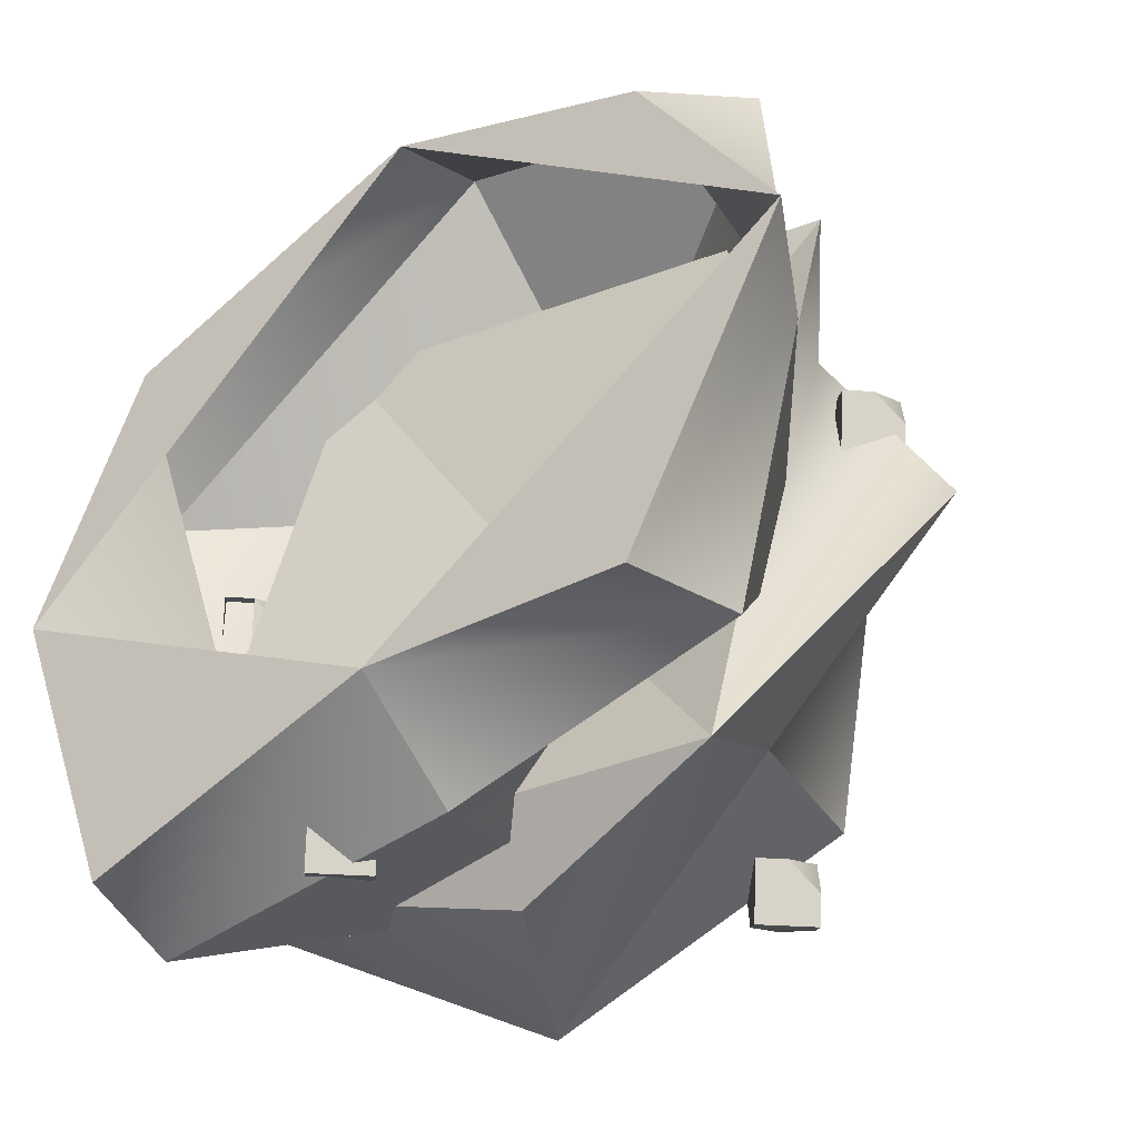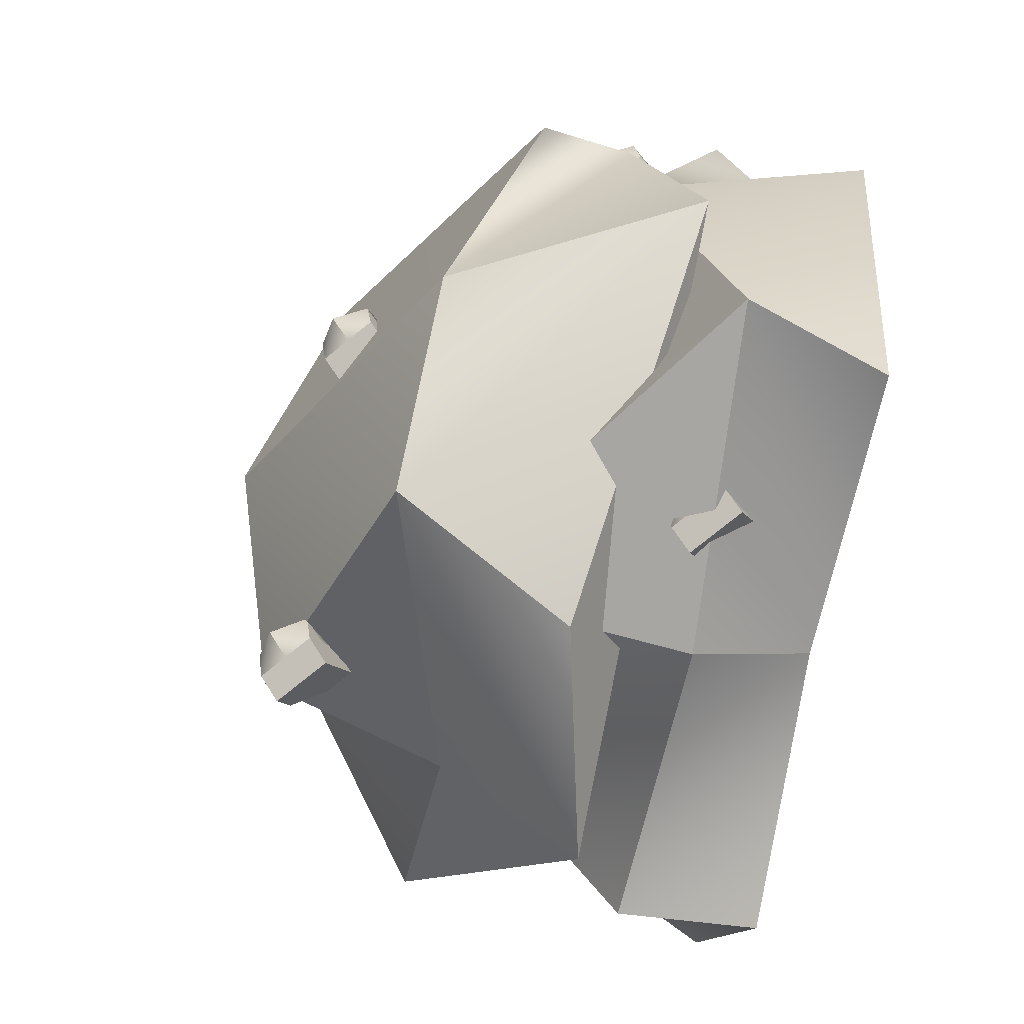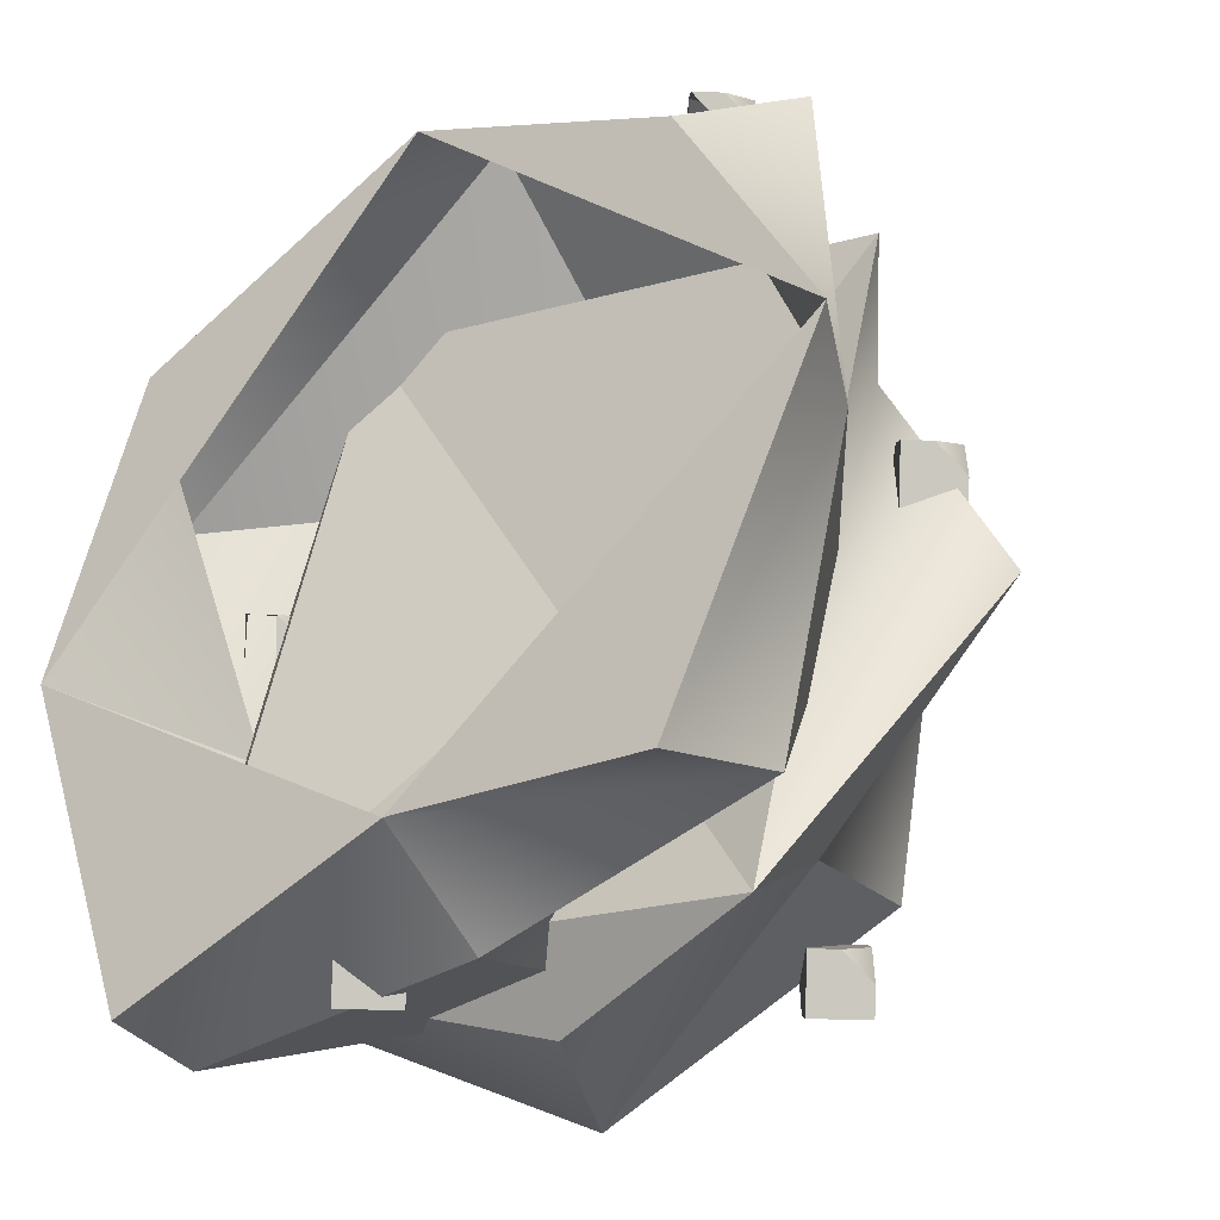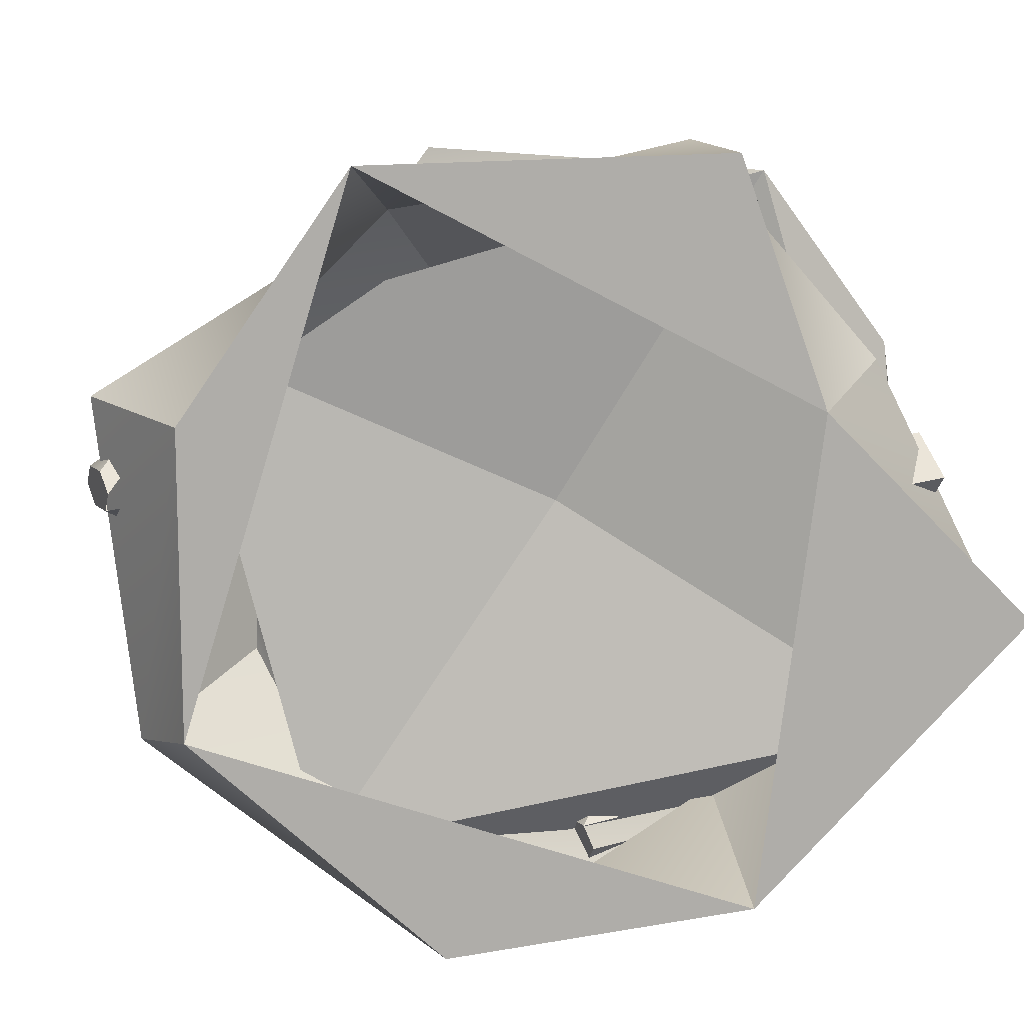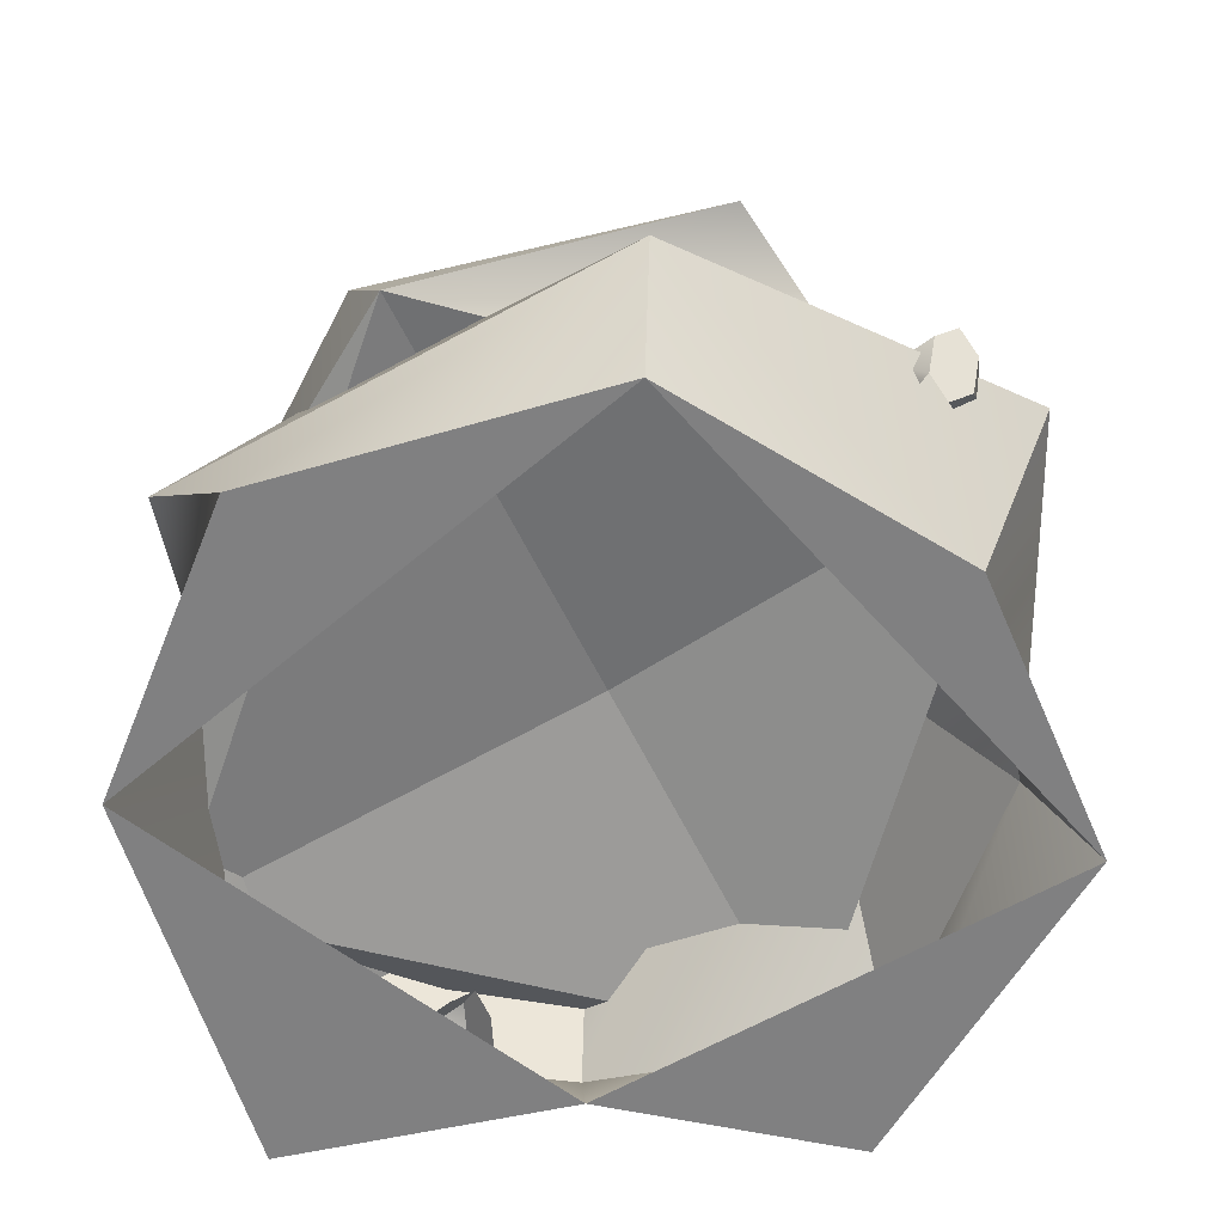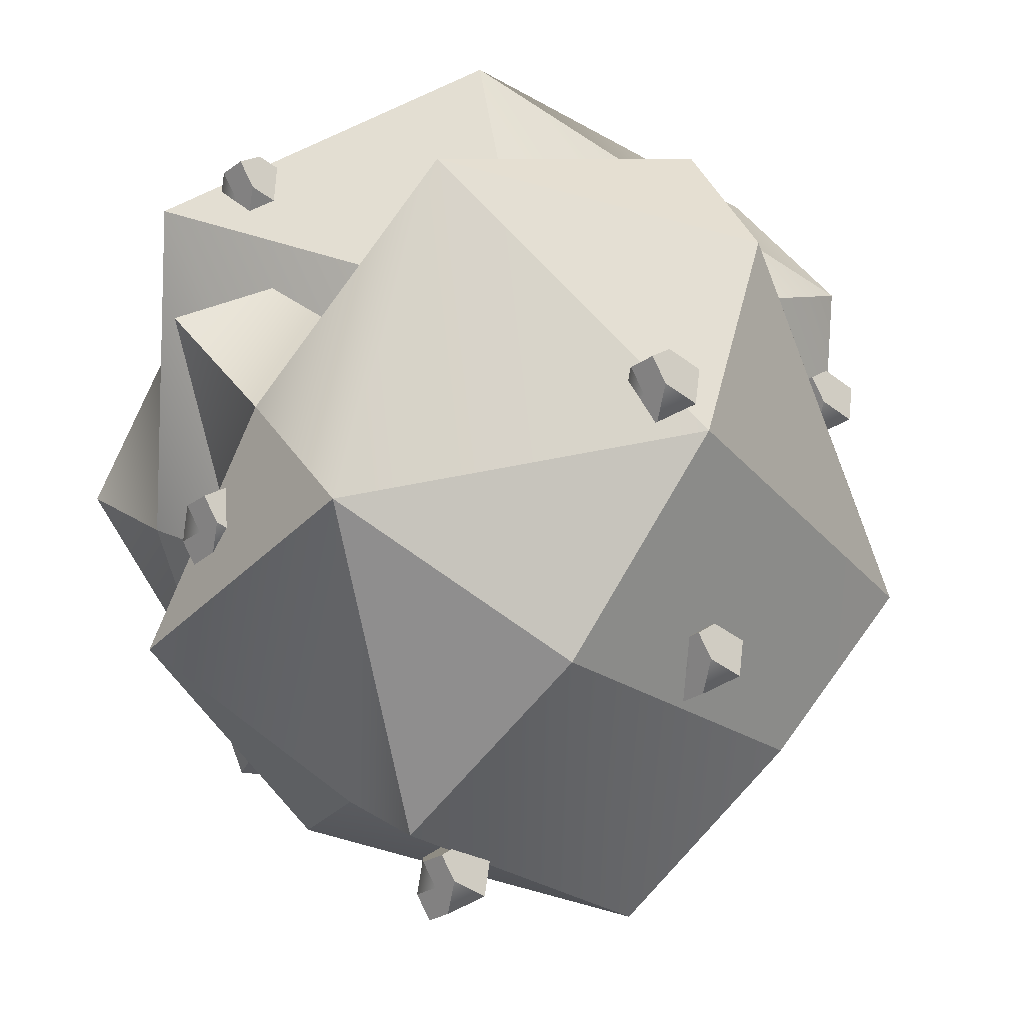
<metadata>
{"format":"obj","ext":"obj","renderer":"f3d","projection":"perspective","resolution":1024,"background":"white","views":[{"elev":-45.8,"azim":36.6,"up":"+Z"},{"elev":-76.3,"azim":-100.4,"up":"+Z"},{"elev":-34.8,"azim":38.0,"up":"+Z"},{"elev":-77.2,"azim":118.0,"up":"+Y"},{"elev":-60.0,"azim":-3.9,"up":"+Y"},{"elev":20.2,"azim":168.1,"up":"+Z"}]}
</metadata>
<code>
g default
v -14.43 9.107 6.027
v -14.04 6.846 4.759
v -13.54 9.869 6.027
v -13.08 9.334 2.786
v -15.73 8.826 5.041
v -14.86 7.809 2.786
v -13.79 8.357 5.393
v -14.68 7.595 5.393
v -13.14 7.608 4.759
v -12.9 9.12 5.393
v -13.31 9.602 4.407
v -13.72 10.08 3.42
v -13.95 10.35 5.041
v -14.61 9.321 3.42
v -13.97 8.572 2.786
v -15.5 8.558 3.42
v -15.09 8.077 4.407
v -13.56 8.09 3.772
v -14.84 9.588 5.041
v -12.67 8.852 3.772
v -15.25 10.07 4.054
v -14.45 7.327 3.772
v 9.512 5.295 15.72
v 9.904 3.034 14.46
v 10.4 6.057 15.72
v 10.86 5.522 12.48
v 8.209 5.014 14.74
v 10.15 4.545 15.09
v 9.263 3.783 15.09
v 10.79 3.796 14.46
v 11.04 5.308 15.09
v 10.63 5.79 14.1
v 10.22 6.272 13.12
v 9.991 6.539 14.74
v 8.85 4.265 14.1
v 10.38 4.278 13.47
v 9.1 5.777 14.74
v 11.27 5.04 13.47
v 8.687 6.258 13.75
v -4.687 18.51 10.31
v -4.296 16.25 9.045
v -3.797 19.27 10.31
v -3.339 18.74 7.073
v -5.991 18.23 9.327
v -5.12 17.21 7.073
v -4.046 17.76 9.679
v -4.937 17 9.679
v -3.405 17.01 9.045
v -3.155 18.52 9.679
v -3.568 19 8.693
v -3.98 19.49 7.707
v -4.209 19.75 9.327
v -4.871 18.72 7.707
v -4.229 17.97 7.073
v -5.762 17.96 7.707
v -5.349 17.48 8.693
v -3.817 17.49 8.059
v -5.1 18.99 9.327
v -2.926 18.25 8.059
v -5.512 19.47 8.341
v -4.708 16.73 8.059
v -5.087 5.23 -12.39
v -4.695 2.969 -13.66
v -4.196 5.993 -12.39
v -3.738 5.458 -15.63
v -6.39 4.95 -13.38
v -5.52 3.933 -15.63
v -5.336 3.719 -13.03
v -3.804 3.732 -13.66
v -3.555 5.244 -13.03
v -3.967 5.725 -14.01
v -4.379 6.207 -15
v -4.608 6.475 -13.38
v -5.27 5.445 -15
v -4.629 4.695 -15.63
v -6.161 4.682 -15
v -5.749 4.2 -14.01
v -4.216 4.214 -14.65
v -5.499 5.712 -13.38
v -3.326 4.976 -14.65
v -5.911 6.194 -14.36
v -5.107 3.451 -14.65
v -6.75 18.82 -1.247
v -6.358 16.55 -2.516
v -5.859 19.58 -1.247
v -5.401 19.04 -4.488
v -8.053 18.53 -2.234
v -7.183 17.52 -4.488
v -6.109 18.07 -1.882
v -6.999 17.3 -1.882
v -5.467 17.32 -2.516
v -5.218 18.83 -1.882
v -5.63 19.31 -2.868
v -6.043 19.79 -3.854
v -6.272 20.06 -2.234
v -6.933 19.03 -3.854
v -6.292 18.28 -4.488
v -7.824 18.27 -3.854
v -7.412 17.79 -2.868
v -5.88 17.8 -3.502
v -7.162 19.3 -2.234
v -4.989 18.56 -3.502
v -7.575 19.78 -3.22
v -6.77 17.04 -3.502
v 3.775 18.82 -10.08
v 4.167 16.55 -11.35
v 4.666 19.58 -10.08
v 5.124 19.04 -13.32
v 2.472 18.53 -11.07
v 3.342 17.52 -13.32
v 4.417 18.07 -10.72
v 3.526 17.3 -10.72
v 5.058 17.32 -11.35
v 5.307 18.83 -10.72
v 4.895 19.31 -11.7
v 4.483 19.79 -12.69
v 4.254 20.06 -11.07
v 3.592 19.03 -12.69
v 4.233 18.28 -13.32
v 2.701 18.27 -12.69
v 3.113 17.79 -11.7
v 4.646 17.8 -12.34
v 3.363 19.3 -11.07
v 5.536 18.56 -12.34
v 2.95 19.78 -12.05
v 3.755 17.04 -12.34
v -15.78 9.16 0.4404
v -8.607 7.282 15.24
v -5.982 19.8 7.326
v 5.982 19.8 -8.948
v -0.4694 9.16 -16.26
v 8.607 7.119 -14.89
v -10.02 12.6 12.81
v -16.48 12.9 -3.289
v 8.741 19.8 5.615
v 0 22.39 -0.8112
v 7.402 12.6 -10.88
v 15.57 12.9 -2.897
v 0 9.106 -0.8112
v 10.81 12.6 7.14
v 13.6 8.747 9.926
v -10.81 15.75 -8.762
v -15.5 6.723 -10.06
v 3.364 12.9 16.95
v -4.142 16.05 -15.9
v 12.22 13.11 3.964
v 12.61 10.85 2.695
v 13.11 13.87 3.964
v 13.57 13.34 0.7228
v 10.92 12.83 2.977
v 11.79 11.81 0.7228
v 12.86 12.36 3.33
v 11.97 11.6 3.33
v 13.51 11.61 2.695
v 13.75 13.12 3.33
v 13.34 13.6 2.343
v 12.93 14.09 1.357
v 12.7 14.35 2.977
v 12.04 13.32 1.357
v 12.68 12.57 0.7228
v 11.15 12.56 1.357
v 11.56 12.08 2.343
v 13.09 12.09 1.709
v 11.81 13.59 2.977
v 13.98 12.85 1.709
v 11.4 14.07 1.991
v 12.2 11.33 1.709
v -12.98 -0.04812 11.25
v 11.32 -0.04812 10.05
v -10.39 10.41 9.809
v 0 14.31 -12.57
v -11.26 -0.04812 -15.85
v 10.44 -0.04812 -14.04
v 0 4.592 18.88
v 0 -0.04812 16.11
v 0 14.31 10.95
v -15.98 5.004 8.229
v 7.32 14.31 -0.8112
v 0 14.31 -0.8112
v 0 4.592 -15.36
v 11.33 5.004 -12.75
v 14.55 4.592 -0.8112
v 16.92 -0.04812 -0.8112
v -14.55 8.846 -0.8112
v -16.92 -0.04812 -0.8112
v 0 -0.04812 -12.5
v 13.56 5.004 13.53
v -12.91 5.209 -15.12
g pCube16
f 11 13 10
f 14 21 12
f 7 2 9
f 7 9 10
f 7 3 1
f 11 4 12
f 14 4 15
f 14 6 16
f 17 2 8
f 19 3 13
f 19 13 21
f 7 1 8
f 13 3 10
f 21 13 12
f 17 5 16
f 21 5 19
f 8 2 7
f 10 3 7
f 10 9 20
f 10 20 11
f 20 4 11
f 12 13 11
f 12 4 14
f 15 6 14
f 16 5 21
f 16 21 14
f 16 6 22
f 16 22 17
f 22 2 17
f 8 1 5
f 8 5 17
f 15 4 20
f 15 20 18
f 20 9 18
f 5 1 19
f 1 3 19
f 32 34 31
f 28 24 30
f 28 30 31
f 28 25 23
f 32 26 33
f 37 25 34
f 37 34 39
f 28 23 29
f 34 25 31
f 39 34 33
f 30 24 36
f 39 27 37
f 29 24 28
f 31 25 28
f 31 30 38
f 31 38 32
f 38 26 32
f 33 34 32
f 29 23 27
f 29 27 35
f 38 30 36
f 27 23 37
f 23 25 37
f 50 52 49
f 53 60 51
f 57 41 61
f 46 41 48
f 46 48 49
f 46 42 40
f 50 43 51
f 53 43 54
f 53 45 55
f 56 41 47
f 57 45 54
f 58 42 52
f 58 52 60
f 46 40 47
f 52 42 49
f 60 52 51
f 56 44 55
f 48 41 57
f 60 44 58
f 47 41 46
f 49 42 46
f 49 48 59
f 49 59 50
f 59 43 50
f 51 52 50
f 51 43 53
f 54 45 53
f 55 44 60
f 55 60 53
f 55 45 61
f 55 61 56
f 61 41 56
f 47 40 44
f 47 44 56
f 61 45 57
f 54 43 59
f 54 59 57
f 59 48 57
f 44 40 58
f 40 42 58
f 71 73 70
f 74 81 72
f 78 63 82
f 71 65 72
f 74 65 75
f 74 67 76
f 77 63 68
f 78 67 75
f 79 64 73
f 79 73 81
f 73 64 70
f 81 73 72
f 77 66 76
f 69 63 78
f 81 66 79
f 70 80 71
f 80 65 71
f 72 73 71
f 72 65 74
f 75 67 74
f 76 66 81
f 76 81 74
f 76 67 82
f 76 82 77
f 82 63 77
f 68 66 77
f 82 67 78
f 75 65 80
f 75 80 78
f 80 69 78
f 66 62 79
f 62 64 79
f 93 95 92
f 96 103 94
f 100 84 104
f 89 84 91
f 89 91 92
f 89 85 83
f 93 86 94
f 96 86 97
f 96 88 98
f 99 84 90
f 100 88 97
f 101 85 95
f 101 95 103
f 89 83 90
f 95 85 92
f 103 95 94
f 99 87 98
f 91 84 100
f 103 87 101
f 90 84 89
f 92 85 89
f 92 91 102
f 92 102 93
f 102 86 93
f 94 95 93
f 94 86 96
f 97 88 96
f 98 87 103
f 98 103 96
f 98 88 104
f 98 104 99
f 104 84 99
f 90 83 87
f 90 87 99
f 104 88 100
f 97 86 102
f 97 102 100
f 102 91 100
f 87 83 101
f 83 85 101
f 115 117 114
f 118 125 116
f 122 106 126
f 111 106 113
f 111 113 114
f 111 107 105
f 115 108 116
f 118 108 119
f 118 110 120
f 121 106 112
f 122 110 119
f 123 107 117
f 123 117 125
f 111 105 112
f 117 107 114
f 125 117 116
f 121 109 120
f 113 106 122
f 125 109 123
f 112 106 111
f 114 107 111
f 114 113 124
f 114 124 115
f 124 108 115
f 116 117 115
f 116 108 118
f 119 110 118
f 120 109 125
f 120 125 118
f 120 110 126
f 120 126 121
f 126 106 121
f 112 105 109
f 112 109 121
f 126 110 122
f 119 108 124
f 119 124 122
f 124 113 122
f 109 105 123
f 105 107 123
f 133 127 128
f 137 145 130
f 140 128 141
f 142 145 143
f 133 128 144
f 133 144 129
f 133 129 134
f 137 132 145
f 139 132 141
f 140 132 138
f 142 127 134
f 142 129 136
f 128 127 143
f 134 127 133
f 143 132 139
f 144 128 140
f 145 131 143
f 136 129 135
f 135 130 136
f 130 135 137
f 137 135 138
f 138 132 137
f 132 131 145
f 141 128 139
f 128 143 139
f 141 132 140
f 138 135 140
f 135 129 144
f 135 144 140
f 143 127 142
f 134 129 142
f 136 130 145
f 136 145 142
f 143 131 132
f 156 158 155
f 159 166 157
f 163 147 167
f 152 147 154
f 152 154 155
f 152 148 146
f 156 149 157
f 159 149 160
f 159 151 161
f 162 147 153
f 163 151 160
f 164 148 158
f 164 158 166
f 152 146 153
f 158 148 155
f 166 158 157
f 162 150 161
f 154 147 163
f 166 150 164
f 153 147 152
f 155 148 152
f 155 154 165
f 155 165 156
f 165 149 156
f 157 158 156
f 157 149 159
f 160 151 159
f 161 150 166
f 161 166 159
f 161 151 167
f 161 167 162
f 167 147 162
f 153 146 150
f 153 150 162
f 167 151 163
f 160 149 165
f 160 165 163
f 165 154 163
f 150 146 164
f 146 148 164
f 174 168 175
f 179 170 176
f 180 188 171
f 182 169 183
f 184 188 185
f 174 169 187
f 174 187 176
f 174 170 177
f 180 186 188
f 182 173 181
f 184 168 177
f 184 170 179
f 183 169 175
f 175 168 185
f 177 168 174
f 187 169 182
f 188 172 185
f 186 173 183
f 175 169 174
f 176 170 174
f 171 178 180
f 180 178 181
f 181 173 186
f 181 186 180
f 186 172 188
f 183 173 182
f 181 178 182
f 178 176 187
f 178 187 182
f 185 168 184
f 177 170 184
f 179 171 188
f 179 188 184
f 185 172 186

</code>
